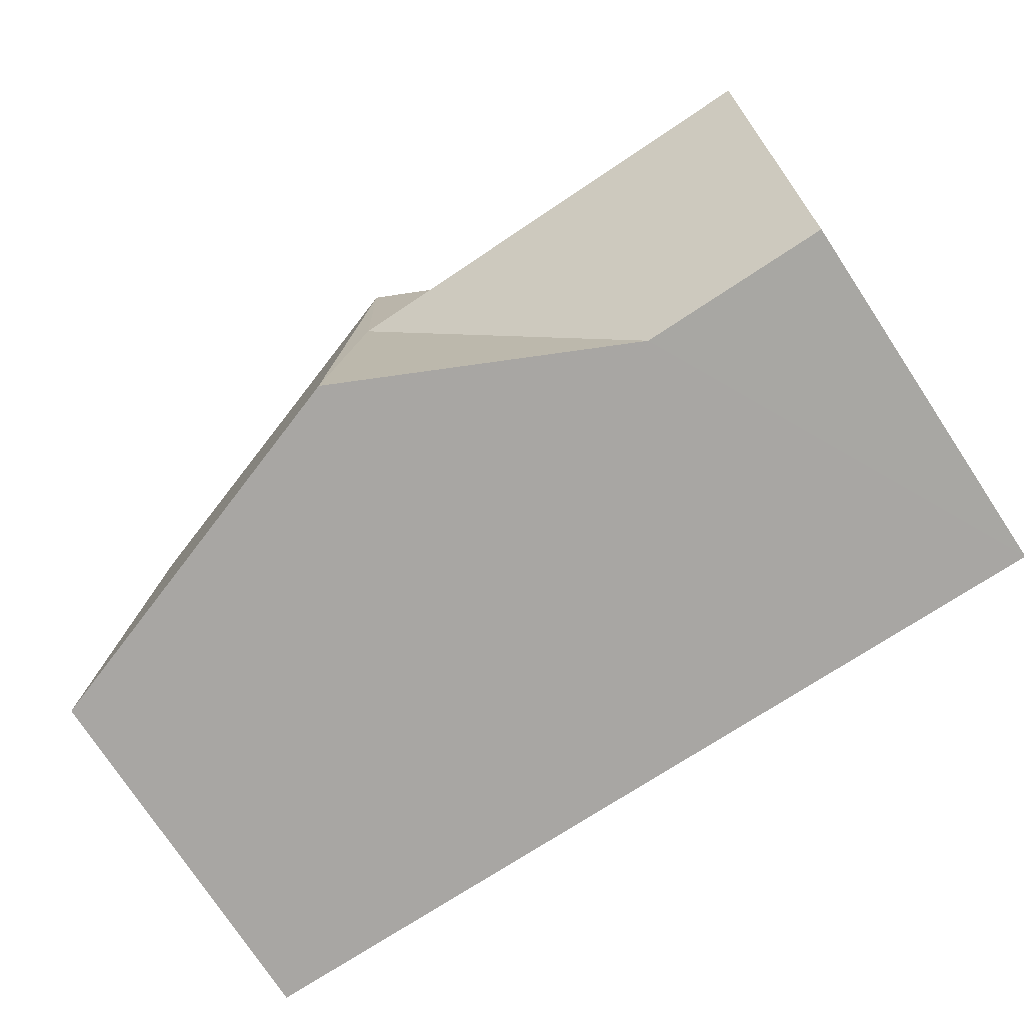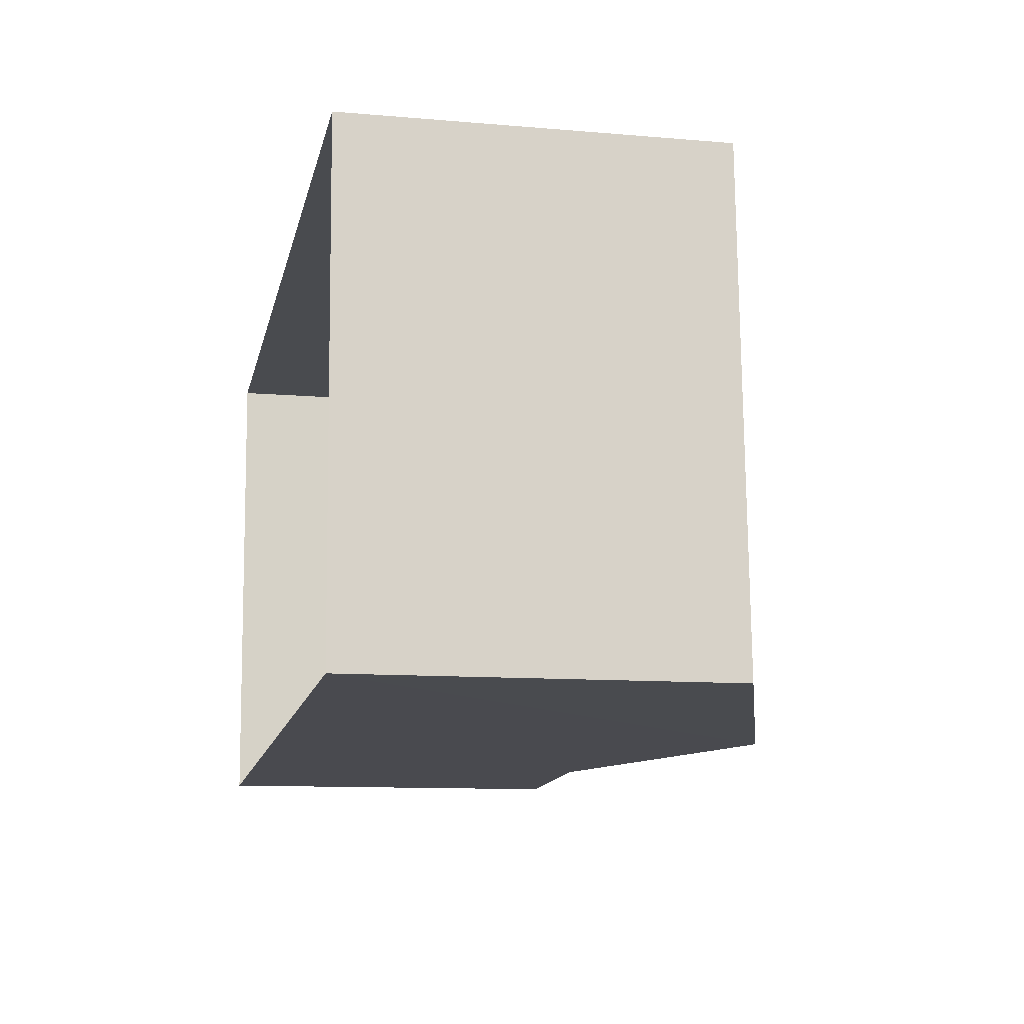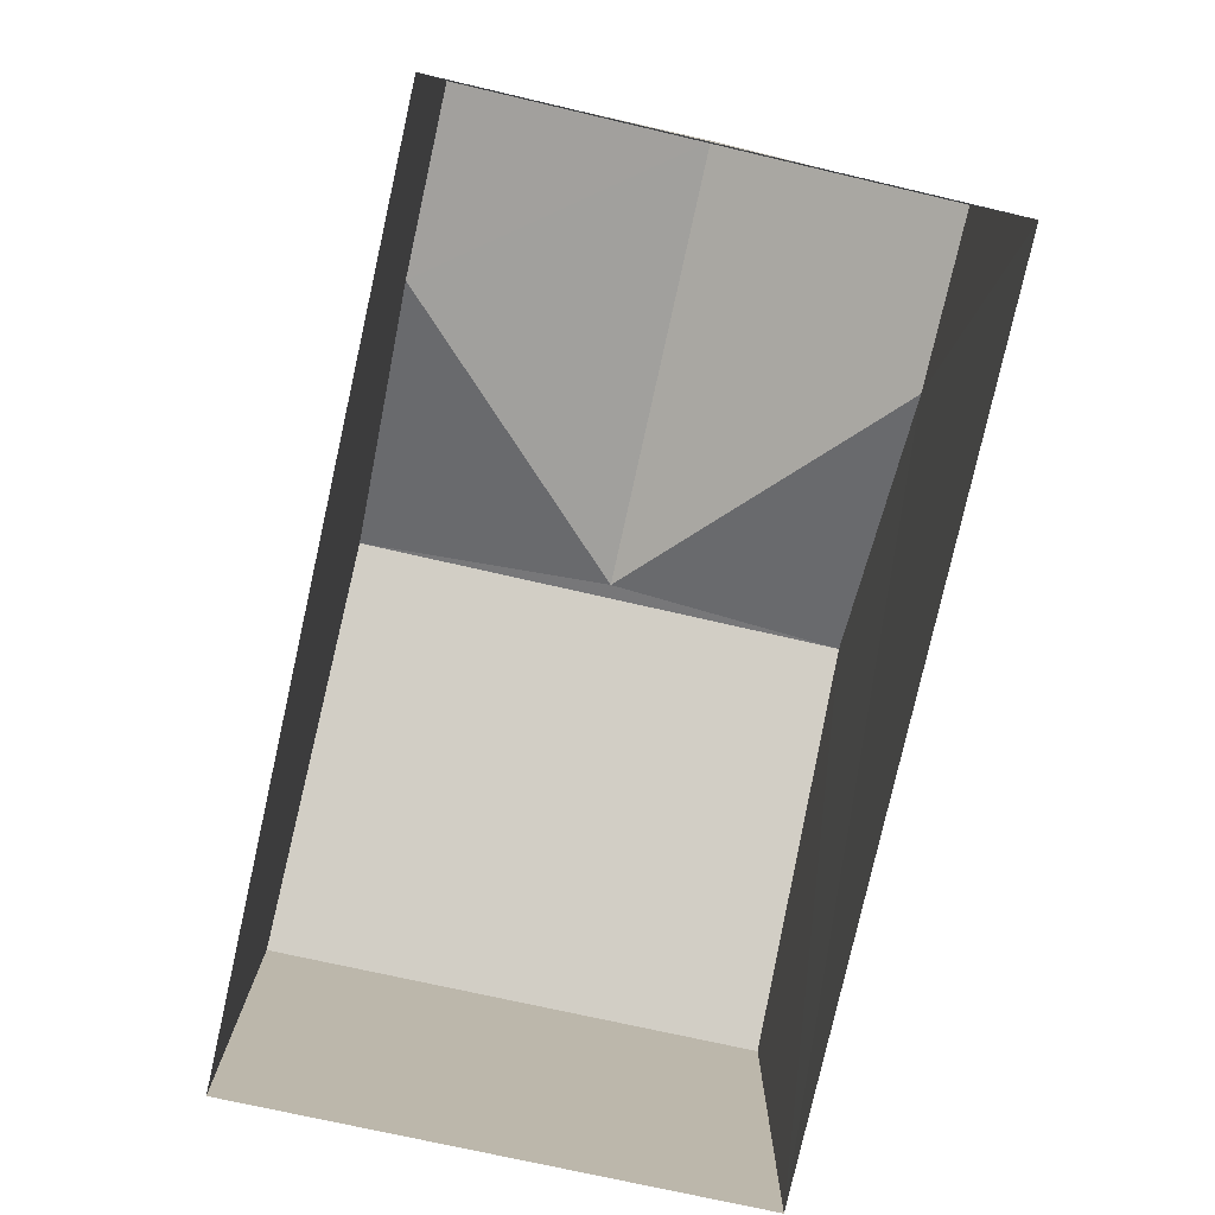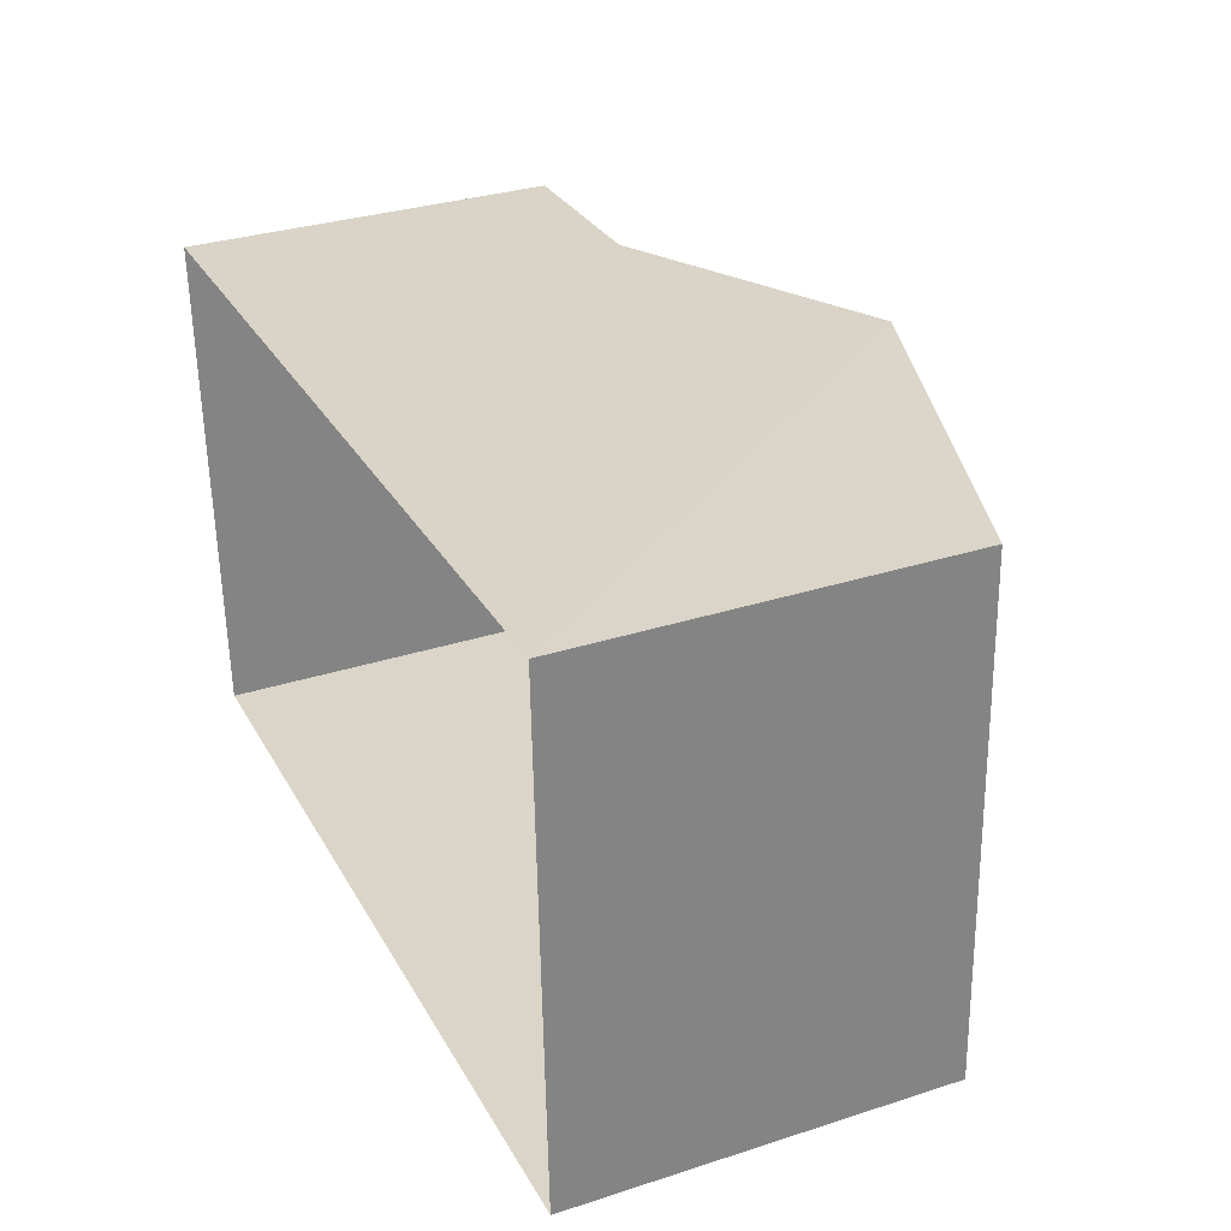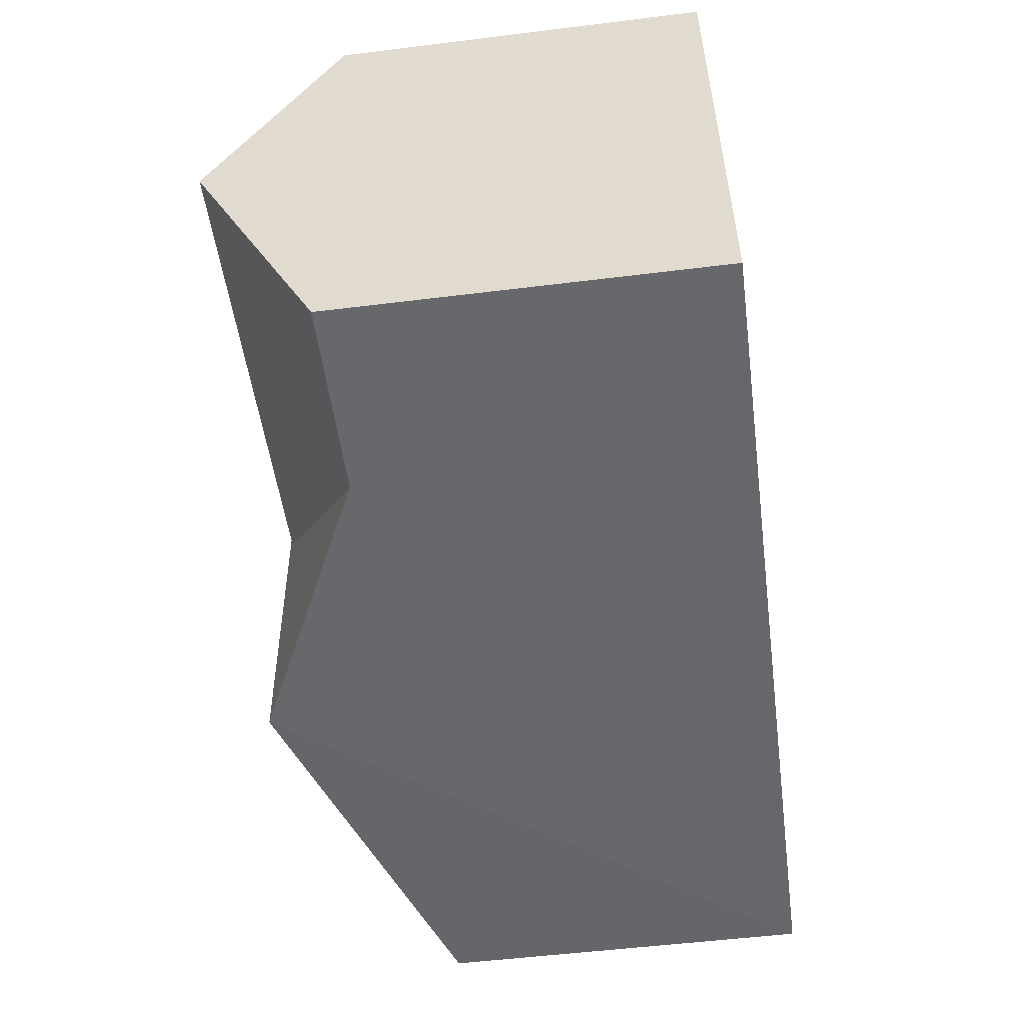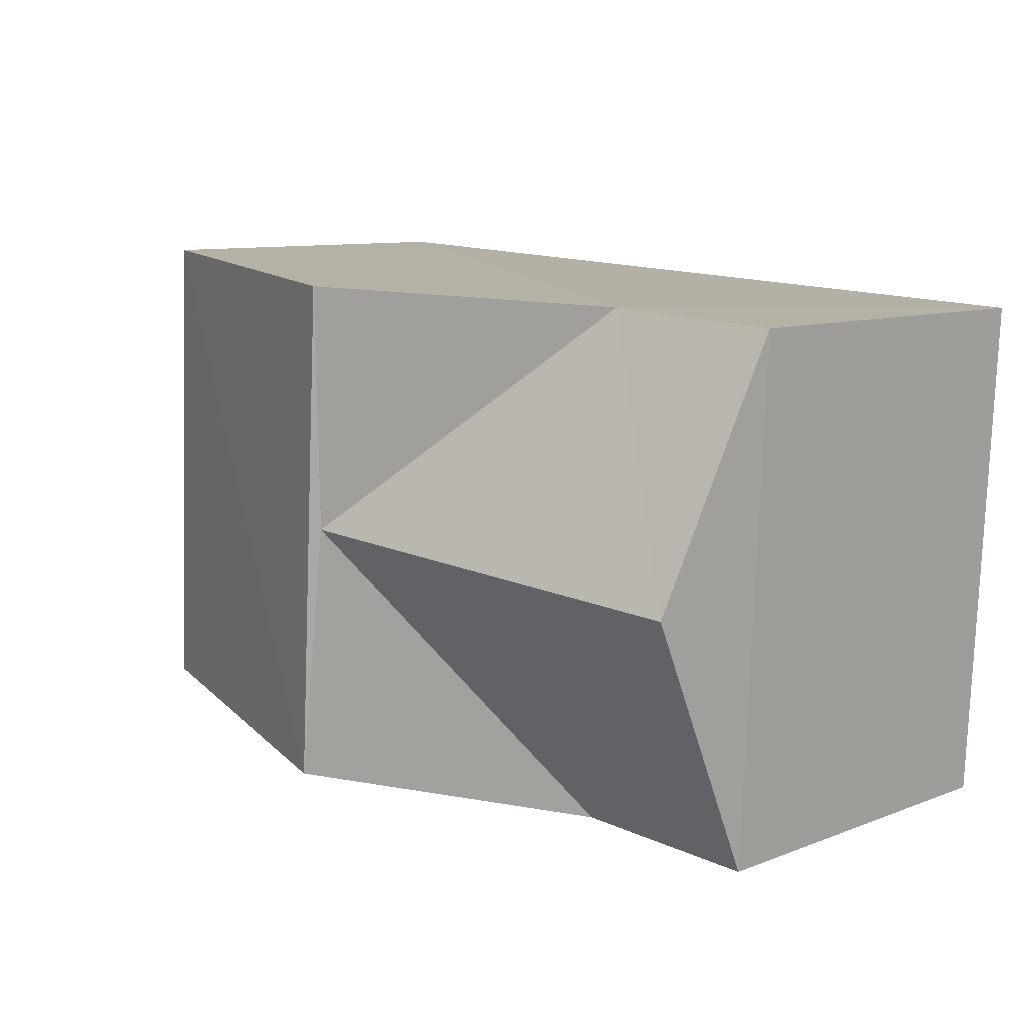
<metadata>
{"format":"obj","ext":"obj","renderer":"f3d","projection":"perspective","resolution":1024,"background":"white","views":[{"elev":-76.2,"azim":33.7,"up":"+Y"},{"elev":-11.0,"azim":-102.0,"up":"+Y"},{"elev":-78.7,"azim":74.6,"up":"+Z"},{"elev":31.9,"azim":-114.1,"up":"+Y"},{"elev":-54.8,"azim":97.6,"up":"+Y"},{"elev":9.6,"azim":45.4,"up":"+Y"}]}
</metadata>
<code>
v -3.738e+05 -1.043e+05 24.61
v -3.738e+05 -1.043e+05 24.61
v -3.738e+05 -1.043e+05 24.61
v -3.738e+05 -1.043e+05 24.61
v -3.738e+05 -1.043e+05 28.15
v -3.738e+05 -1.043e+05 28.15
v -3.738e+05 -1.043e+05 29.36
v -3.738e+05 -1.043e+05 29.36
v -3.738e+05 -1.043e+05 29.42
v -3.738e+05 -1.043e+05 29.42
v -3.738e+05 -1.043e+05 28.15
v -3.738e+05 -1.043e+05 28.15
v -3.738e+05 -1.043e+05 28.15
v -3.738e+05 -1.043e+05 28.15
f 1 2 3
f 4 1 3
f 5 6 7
f 8 5 7
f 9 8 10
f 10 8 11
f 5 8 9
f 9 12 13
f 9 10 12
f 7 14 11
f 8 7 11
f 6 5 1
f 1 5 2
f 2 9 13
f 2 5 9
f 1 4 6
f 6 14 7
f 6 4 14
f 10 11 3
f 14 4 11
f 10 3 12
f 11 4 3
f 13 3 2
f 13 12 3

</code>
